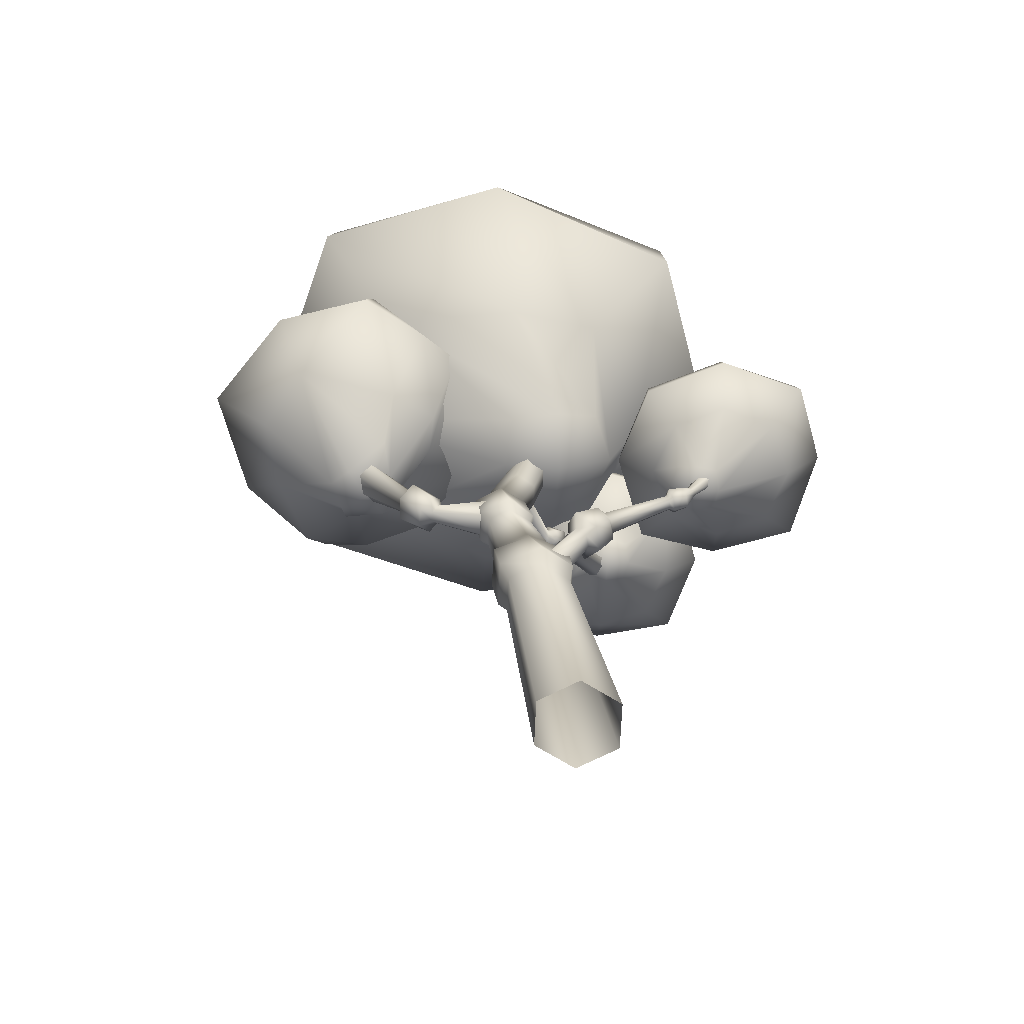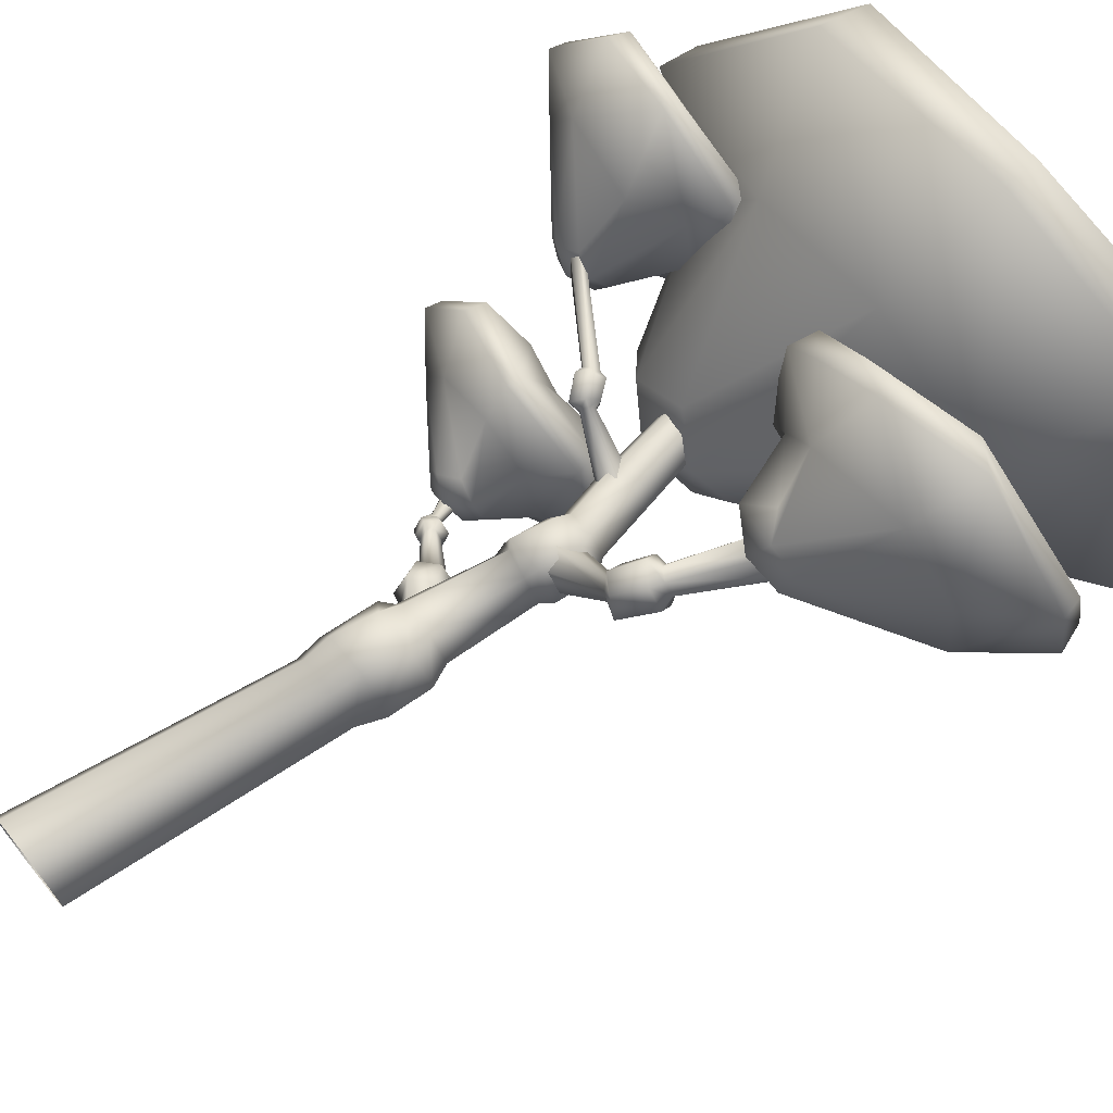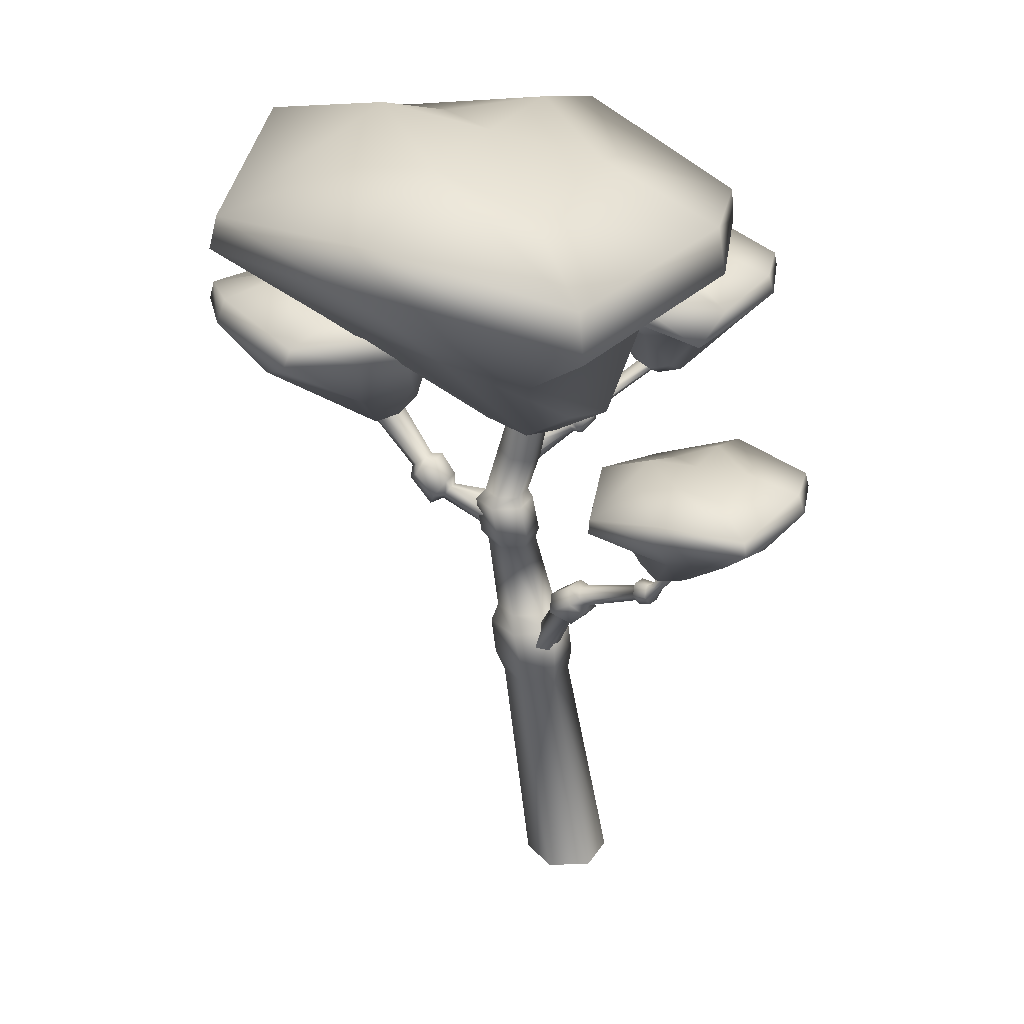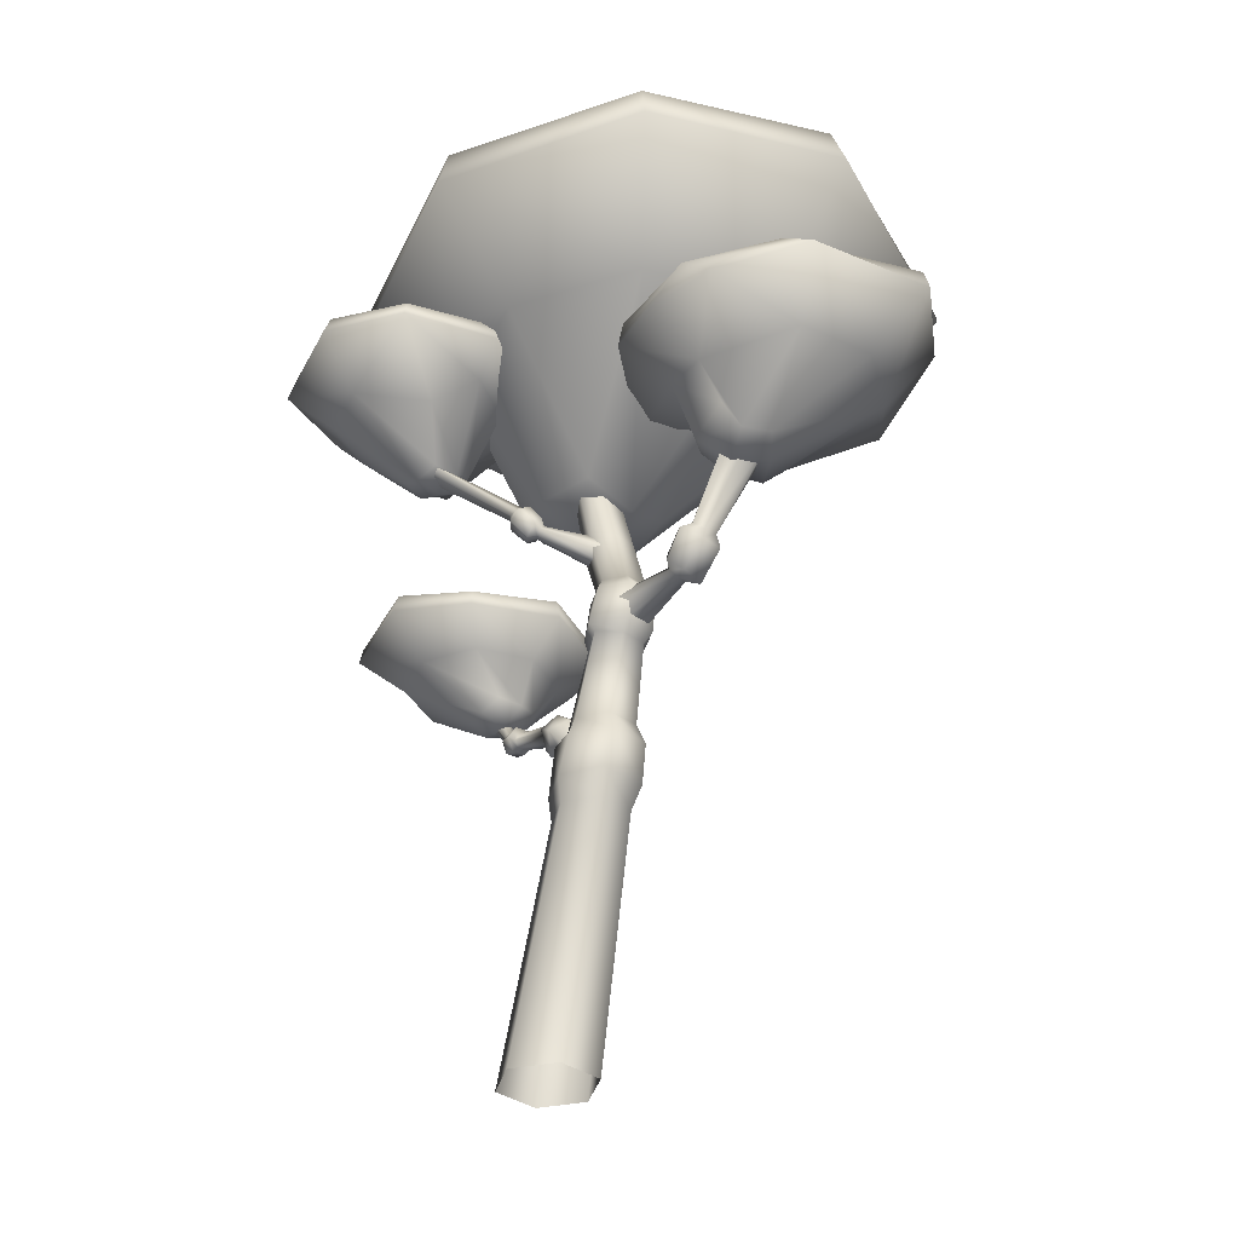
<metadata>
{"format":"obj","ext":"obj","renderer":"f3d","projection":"perspective","resolution":1024,"background":"white","views":[{"elev":-67.4,"azim":139.5,"up":"+Y"},{"elev":71.0,"azim":51.4,"up":"+Z"},{"elev":28.4,"azim":168.2,"up":"+Y"},{"elev":-35.0,"azim":7.6,"up":"+Y"}]}
</metadata>
<code>
g default
v -0.3369 -0.6908 0.3559
v 0.02882 -0.6908 0.4086
v 0.2573 -0.6907 0.1182
v 0.1201 -0.6907 -0.2249
v -0.2457 -0.6908 -0.2776
v -0.4742 -0.6908 0.01276
v 0.2845 3.033 0.5461
v 0.5351 3.033 0.5822
v 0.6917 3.033 0.3832
v 0.5976 3.033 0.1481
v 0.347 3.033 0.112
v 0.1904 3.033 0.311
v 0.2061 3.538 0.4046
v 0.3912 3.576 0.429
v 0.509 3.576 0.2794
v 0.4417 3.538 0.1052
v 0.2566 3.5 0.08075
v 0.1388 3.5 0.2304
v 0.02214 4.506 0.2598
v 0.1927 4.422 0.2728
v 0.3104 4.422 0.1231
v 0.2577 4.506 -0.03957
v 0.08716 4.59 -0.05258
v -0.03061 4.59 0.09709
v 1.042 2.981 0.5965
v 0.9229 3.109 0.6146
v 0.8144 3.109 0.7525
v 0.8248 2.981 0.8722
v 0.9516 2.896 0.8604
v 1.052 2.853 0.7162
v 1.553 3.756 0.9796
v 1.366 3.733 0.9535
v 1.248 3.733 1.103
v 1.317 3.756 1.279
v 1.505 3.78 1.305
v 1.622 3.78 1.155
v 0.5325 2.89 0.1552
v 0.3921 3.041 0.1766
v 0.2638 3.041 0.3395
v 0.2761 2.89 0.4811
v 0.4165 2.739 0.4597
v 0.5447 2.739 0.2967
v 1.184 3.18 0.6811
v 1.211 3.08 0.8277
v 1.089 3.08 0.9823
v 0.9404 3.18 0.9903
v 0.9131 3.28 0.8437
v 1.035 3.28 0.6891
v 1.168 3.234 0.7736
v 1.115 3.183 0.9503
v 1.008 3.286 0.8661
v 1.186 3.183 0.8606
v 1.027 3.234 0.9531
v 1.079 3.286 0.7764
v 0.9391 2.91 0.6847
v 0.9341 2.972 0.6264
v 0.8285 2.972 0.7606
v 0.8863 2.91 0.7518
v 0.8763 3.034 0.6352
v 0.8234 3.034 0.7023
v -0.2016 3.646 0.5597
v -0.1539 3.731 0.4961
v -0.1667 3.731 0.3808
v -0.2271 3.646 0.3291
v -0.2814 3.59 0.3935
v -0.262 3.562 0.508
v -1.115 4.298 0.6716
v -1.014 4.283 0.5971
v -1.028 4.283 0.4719
v -1.143 4.298 0.4212
v -1.243 4.314 0.4957
v -1.229 4.314 0.6209
v 0.3681 3.472 0.4107
v 0.4243 3.572 0.3355
v 0.4092 3.572 0.1992
v 0.3378 3.472 0.1382
v 0.2816 3.372 0.2134
v 0.2967 3.372 0.3497
v -0.3077 3.778 0.5857
v -0.3886 3.712 0.5292
v -0.4029 3.712 0.3999
v -0.3364 3.778 0.327
v -0.2555 3.844 0.3835
v -0.2412 3.844 0.5128
v -0.3431 3.814 0.5347
v -0.4004 3.78 0.4271
v -0.3109 3.848 0.4171
v -0.392 3.78 0.5021
v -0.3598 3.814 0.3846
v -0.3026 3.848 0.4922
v -0.1941 3.599 0.4706
v -0.1647 3.64 0.4957
v -0.1771 3.64 0.3835
v -0.2003 3.599 0.4144
v -0.1415 3.681 0.4647
v -0.1477 3.681 0.4086
v 0.1758 2.211 -0.3493
v -0.008538 2.098 -0.4011
v -0.1816 2.098 -0.2617
v -0.1704 2.211 -0.07053
v -0.02252 2.312 -0.1018
v 0.1267 2.308 -0.1953
v -0.4421 2.608 -0.8672
v -0.4765 2.553 -0.8576
v -0.5277 2.553 -0.8164
v -0.5444 2.608 -0.7848
v -0.51 2.663 -0.7944
v -0.4589 2.663 -0.8356
v 0.2709 1.659 -0.09541
v 0.1741 1.563 -0.1064
v 0.06725 1.563 -0.02042
v 0.05731 1.659 0.07656
v 0.1542 1.755 0.08755
v 0.261 1.755 0.001567
v 0.02441 2.339 -0.4697
v 0.007972 2.446 -0.3468
v -0.1321 2.446 -0.234
v -0.2557 2.339 -0.2442
v -0.2393 2.232 -0.3672
v -0.09923 2.232 -0.4799
v -0.06686 2.377 -0.4627
v -0.1615 2.442 -0.3307
v -0.216 2.312 -0.3984
v -0.08025 2.442 -0.3962
v -0.2294 2.377 -0.3319
v -0.1348 2.312 -0.4639
v 0.1024 2.182 -0.1723
v 0.09695 2.128 -0.2654
v -0.07162 2.128 -0.1297
v 0.01816 2.182 -0.1045
v 0.007183 2.073 -0.2906
v -0.0771 2.073 -0.2228
v -0.4273 2.637 -0.921
v -0.4854 2.544 -0.9047
v -0.5718 2.544 -0.8351
v -0.6002 2.637 -0.7818
v -0.542 2.73 -0.7981
v -0.4556 2.73 -0.8677
v -0.5101 2.659 -1.003
v -0.5613 2.577 -0.9883
v -0.6374 2.577 -0.9271
v -0.6623 2.659 -0.8802
v -0.6111 2.741 -0.8945
v -0.535 2.741 -0.9557
v -0.5877 2.746 -1.019
v -0.6291 2.727 -1.032
v -0.666 2.727 -1.003
v -0.6616 2.746 -0.9595
v -0.6203 2.765 -0.9459
v -0.5833 2.765 -0.9757
v -0.6567 2.96 -1.152
v -0.7237 2.929 -1.174
v -0.7836 2.929 -1.125
v -0.7765 2.96 -1.055
v -0.7095 2.991 -1.033
v -0.6496 2.991 -1.082
v 0.5529 2.733 0.08224
v 0.2881 2.736 0.07345
v 0.4844 2.733 0.5576
v 0.6559 2.733 0.3397
v 0.1412 2.735 0.269
v 0.21 2.733 0.5181
v 0.2342 3.126 0.3055
v 0.352 3.126 0.1558
v 0.5402 3.13 0.1827
v 0.6106 3.133 0.3593
v 0.4928 3.133 0.5089
v 0.3046 3.13 0.482
v 0.3011 2.645 0.1019
v 0.59 2.645 0.3293
v 0.1699 2.645 0.2687
v 0.5112 2.645 0.1322
v 0.4588 2.645 0.496
v 0.2487 2.693 0.4658
v 0.09134 1.874 -0.146
v 0.5877 1.836 0.2384
v -0.08889 1.929 0.1231
v 0.4403 1.823 -0.05001
v 0.3929 1.83 0.501
v 0.06549 1.838 0.4626
v 0.4259 1.995 0.00466
v 0.3617 1.995 0.4499
v 0.1047 1.995 0.4128
v 0.1688 1.995 -0.03238
v 0.5223 1.995 0.2458
v 0.008236 1.995 0.1717
v 0.08422 1.518 -0.1799
v 0.5556 1.518 0.1981
v -0.1346 1.518 0.0909
v 0.3873 1.527 -0.1402
v 0.3232 1.518 0.4935
v -0.01649 1.523 0.3847
v 0.07388 1.319 -0.1288
v 0.4738 1.319 0.1859
v -0.1078 1.319 0.1021
v 0.3647 1.319 -0.08687
v 0.2921 1.319 0.4168
v 0.001318 1.319 0.3749
v 0.7212 6.29 1.459
v 1.743 6.29 0.1602
v 0.4503 6.134 -0.8568
v -0.5713 6.134 0.4415
v 0.1955 4.084 0.5004
v 0.6879 4.084 -0.1254
v 0.07483 4.244 -0.6078
v -0.4176 4.244 0.01798
v 1.357 6.574 0.908
v -0.05977 6.478 1.08
v 0.7685 5.023 1.732
v 1.191 6.478 -0.5098
v 2.02 5.023 0.1419
v -0.2256 6.382 -0.3376
v 0.5354 4.796 -1.127
v -0.8216 5.023 0.4807
v 0.4903 3.94 0.2257
v -0.1867 4.038 0.3135
v 0.4164 4.038 -0.4529
v -0.2928 4.164 -0.3905
v -0.2857 5.023 1.436
v -0.5253 5.023 -0.5734
v 1.187 4.907 -0.7353
v 1.723 5.023 1.196
v 0.08456 3.882 -0.09352
v 0.5653 6.485 0.2848
v 0.9017 5.722 2.628
v 2.922 5.722 0.06066
v 0.3082 5.351 -1.974
v -1.654 5.413 0.6169
v -0.7264 5.804 2.031
v -1.082 5.599 -1.012
v 1.959 5.804 -1.381
v 2.315 6.01 1.661
v -1.029 5.983 -0.9697
v 1.866 6.179 -1.322
v 2.205 6.375 1.575
v 0.8745 6.003 2.561
v 2.85 6.003 0.05008
v 0.3308 5.776 -1.936
v -1.625 5.701 0.594
v -0.69 6.179 1.927
v 2.256 4.934 1.406
v 1.882 4.882 0.4212
v 1.109 4.847 0.7885
v 1.126 4.803 1.537
v 1.649 3.701 1.34
v 1.526 3.722 0.7173
v 1.103 3.791 1.04
v 1.313 3.826 1.561
v 2.208 5.093 0.9383
v 1.664 4.911 1.586
v 2.397 4.226 1.472
v 1.505 5.039 0.5601
v 1.696 4.075 0.4103
v 1.13 4.986 1.264
v 1.03 4.328 0.7047
v 1.158 4.195 1.617
v 1.618 3.621 1.117
v 1.441 3.675 1.455
v 1.283 3.675 0.9334
v 1.085 3.746 1.278
v 1.923 4.226 1.86
v 0.9263 4.226 1.326
v 1.246 4.19 0.3694
v 2.457 4.226 0.8629
v 1.341 3.588 1.201
v 1.669 5.043 1.101
v 2.85 4.617 1.698
v 2.394 4.608 0.008616
v 0.5809 4.444 0.4767
v 0.8321 4.475 1.9
v 2.055 4.663 2.253
v 0.5471 4.548 1.441
v 1.352 4.663 -0.07061
v 2.86 4.778 0.741
v 0.5834 4.763 1.43
v 1.35 4.872 -0.009155
v 2.785 4.982 0.7636
v 2.81 4.774 1.689
v 2.322 4.796 0.00816
v 0.5916 4.605 0.4946
v 1.109 4.605 2.204
v 1.835 4.819 2.136
v -0.9373 3.88 -1.663
v -1.385 3.88 -1.116
v -0.8401 3.813 -0.67
v -0.3923 3.813 -1.217
v -0.72 2.936 -1.249
v -0.9359 2.936 -0.985
v -0.6774 3.004 -0.7735
v -0.4615 3.004 -1.037
v -1.214 4.002 -1.433
v -0.606 3.961 -1.495
v -0.9553 3.338 -1.781
v -1.155 3.961 -0.8245
v -1.504 3.338 -1.11
v -0.5465 3.92 -0.8868
v -0.8333 3.338 -0.5617
v -0.2848 3.338 -1.232
v -0.8484 2.874 -1.134
v -0.5579 2.916 -1.166
v -0.8223 2.916 -0.8426
v -0.5182 2.97 -0.8636
v -0.5064 3.338 -1.645
v -0.4202 3.338 -0.7834
v -1.282 3.338 -0.6971
v -1.368 3.338 -1.559
v -0.6773 2.85 -0.9938
v -0.8801 3.964 -1.16
v -1.005 3.637 -2.165
v -1.891 3.637 -1.083
v -0.813 3.505 -0.2011
v 0.07275 3.505 -1.284
v -0.313 3.673 -1.897
v -0.1853 3.584 -0.5912
v -1.49 3.673 -0.4577
v -1.618 3.761 -1.763
v -0.2078 3.749 -0.6097
v -1.45 3.833 -0.4825
v -1.572 3.917 -1.725
v -0.9939 3.758 -2.136
v -1.86 3.758 -1.078
v -0.8061 3.628 -0.2155
v 0.05996 3.628 -1.274
v -0.3294 3.833 -1.852
v -1.628 5.138 0.6831
v -1.072 5.138 1.12
v -0.6364 5.071 0.5671
v -1.192 5.071 0.1297
v -1.218 4.194 0.458
v -0.9496 4.194 0.6688
v -0.743 4.262 0.4063
v -1.011 4.262 0.1955
v -1.392 5.259 0.9554
v -1.466 5.218 0.3487
v -1.745 4.595 0.7033
v -0.785 5.218 0.8844
v -0.9294 4.531 1.015
v -0.8587 5.177 0.2777
v -0.4833 4.71 0.5469
v -1.209 4.595 0.02253
v -1.1 4.132 0.5842
v -1.137 4.174 0.2944
v -0.8093 4.174 0.5526
v -0.8361 4.228 0.2489
v -1.618 4.595 0.252
v -0.7577 4.595 0.1494
v -0.5708 4.728 0.9775
v -1.515 4.595 1.112
v -0.9632 4.107 0.4105
v -1.125 5.221 0.6163
v -2.128 4.895 0.7604
v -1.029 4.895 1.625
v -0.1681 4.762 0.5311
v -1.086 4.678 -0.3928
v -1.873 4.93 0.06332
v -0.5701 4.842 -0.08907
v -0.4118 4.93 1.213
v -1.715 5.018 1.365
v -0.5881 5.006 -0.0662
v -0.4374 5.09 1.173
v -1.678 5.174 1.318
v -2.1 5.015 0.7487
v -1.025 5.015 1.595
v -0.1827 4.886 0.5245
v -1.332 4.957 -0.3059
v -1.828 5.09 0.07888
v 1.756 4.644 -0.062
v 1.318 4.492 2.231
g TreePinkA
f 158 11 10 157
f 160 9 8 159
f 161 12 11 158
f 157 10 9 160
f 159 8 7 162
f 162 7 12 161
f 164 163 18 17
f 166 165 16 15
f 168 167 14 13
f 163 168 13 18
f 165 164 17 16
f 167 166 15 14
f 18 13 19 24
f 16 17 23 22
f 14 15 21 20
f 17 18 24 23
f 15 16 22 21
f 13 14 20 19
f 52 49 31 36
f 53 50 35 34
f 54 51 33 32
f 50 52 36 35
f 51 53 34 33
f 49 54 32 31
f 56 55 42 37
f 58 57 40 41
f 60 59 38 39
f 55 58 41 42
f 57 60 39 40
f 59 56 37 38
f 25 26 48 43
f 27 28 46 47
f 29 30 44 45
f 26 27 47 48
f 28 29 45 46
f 30 25 43 44
f 43 48 54 49
f 47 46 53 51
f 45 44 52 50
f 48 47 51 54
f 46 45 50 53
f 44 43 49 52
f 26 25 56 59
f 28 27 60 57
f 30 29 58 55
f 27 26 59 60
f 29 28 57 58
f 25 30 55 56
f 88 85 67 72
f 89 86 71 70
f 90 87 69 68
f 86 88 72 71
f 87 89 70 69
f 85 90 68 67
f 92 91 78 73
f 94 93 76 77
f 96 95 74 75
f 91 94 77 78
f 93 96 75 76
f 95 92 73 74
f 61 62 84 79
f 63 64 82 83
f 65 66 80 81
f 62 63 83 84
f 64 65 81 82
f 66 61 79 80
f 79 84 90 85
f 83 82 89 87
f 81 80 88 86
f 84 83 87 90
f 82 81 86 89
f 80 79 85 88
f 62 61 92 95
f 64 63 96 93
f 66 65 94 91
f 63 62 95 96
f 65 64 93 94
f 61 66 91 92
f 124 121 103 108
f 125 122 107 106
f 126 123 105 104
f 122 124 108 107
f 123 125 106 105
f 121 126 104 103
f 128 127 114 109
f 130 129 112 113
f 132 131 110 111
f 127 130 113 114
f 129 132 111 112
f 131 128 109 110
f 97 98 120 115
f 99 100 118 119
f 101 102 116 117
f 98 99 119 120
f 100 101 117 118
f 102 97 115 116
f 115 120 126 121
f 119 118 125 123
f 117 116 124 122
f 120 119 123 126
f 118 117 122 125
f 116 115 121 124
f 98 97 128 131
f 100 99 132 129
f 102 101 130 127
f 99 98 131 132
f 101 100 129 130
f 97 102 127 128
f 107 108 138 137
f 105 106 136 135
f 103 104 134 133
f 108 103 133 138
f 106 107 137 136
f 104 105 135 134
f 136 137 143 142
f 134 135 141 140
f 137 138 144 143
f 135 136 142 141
f 133 134 140 139
f 138 133 139 144
f 141 142 148 147
f 139 140 146 145
f 144 139 145 150
f 142 143 149 148
f 140 141 147 146
f 143 144 150 149
f 146 147 153 152
f 149 150 156 155
f 147 148 154 153
f 145 146 152 151
f 150 145 151 156
f 148 149 155 154
f 174 162 161 171
f 173 159 162 174
f 172 157 160 170
f 171 161 158 169
f 170 160 159 173
f 169 158 157 172
f 8 9 166 167
f 10 11 164 165
f 12 7 168 163
f 7 8 167 168
f 9 10 165 166
f 11 12 163 164
f 184 169 172 181
f 185 170 173 182
f 186 171 169 184
f 181 172 170 185
f 182 173 174 183
f 183 174 171 186
f 192 180 177 189
f 191 179 180 192
f 190 178 176 188
f 189 177 175 187
f 188 176 179 191
f 187 175 178 190
f 180 183 186 177
f 179 182 183 180
f 178 181 185 176
f 177 186 184 175
f 176 185 182 179
f 175 184 181 178
f 193 187 190 196
f 194 188 191 197
f 195 189 187 193
f 196 190 188 194
f 197 191 192 198
f 198 192 189 195
f 1 198 195 6
f 2 197 198 1
f 4 196 194 3
f 6 195 193 5
f 3 194 197 2
f 5 193 196 4
f 224 210 201 212
f 223 218 205 217
f 222 215 204 211
f 221 217 205 213
f 220 218 206 214
f 240 208 202 239
f 216 219 214 206
f 203 209 219 216
f 236 199 208 240
f 230 220 214 228
f 227 213 220 230
f 213 205 218 220
f 231 221 213 227
f 226 211 221 231
f 211 204 217 221
f 232 222 211 226
f 225 209 222 232
f 209 203 215 222
f 215 223 217 204
f 203 216 223 215
f 216 206 218 223
f 208 224 212 202
f 199 207 224 208
f 207 200 210 224
f 236 225 232 235
f 235 232 226 237
f 237 226 231 234
f 234 231 227 238
f 238 227 230 233
f 233 230 228 239
f 209 225 229 219
f 219 229 228 214
f 212 233 239 202
f 201 238 233 212
f 210 234 238 201
f 200 237 234 210
f 207 235 237 200
f 199 236 235 207
f 225 236 240 229
f 229 240 239 228
f 266 252 243 254
f 265 260 247 259
f 264 257 246 253
f 263 259 247 255
f 262 260 248
f 282 250 244 281
f 258 261 256 248
f 245 251 261 258
f 278 241 250 282
f 272 262 256 270
f 269 255 262 272
f 255 247 260 262
f 273 263 255 269
f 268 253 367
f 253 246 259 263
f 274 264 268
f 267 251 264 274
f 251 245 264
f 257 265 259 246
f 245 258 265 257
f 258 248 260 265
f 250 266 254 244
f 241 249 266 250
f 249 242 252 266
f 278 267 274 277
f 277 274 279
f 279 367 273 276
f 276 273 269 280
f 280 269 272 275
f 275 272 270 281
f 251 267 271 261
f 261 271 368
f 254 275 281 244
f 243 280 275 254
f 252 276 280 243
f 242 279 276 252
f 249 277 279 242
f 241 278 277 249
f 267 278 282 271
f 271 282 281 368
f 308 294 285 296
f 307 302 289 301
f 306 299 288 295
f 305 301 289 297
f 304 302 290 298
f 324 292 286 323
f 300 303 298 290
f 287 293 303 300
f 320 283 292 324
f 314 304 298 312
f 311 297 304 314
f 297 289 302 304
f 315 305 297 311
f 310 295 305 315
f 295 288 301 305
f 316 306 295 310
f 309 293 306 316
f 293 287 299 306
f 299 307 301 288
f 287 300 307 299
f 300 290 302 307
f 292 308 296 286
f 283 291 308 292
f 291 284 294 308
f 320 309 316 319
f 319 316 310 321
f 321 310 315 318
f 318 315 311 322
f 322 311 314 317
f 317 314 312 323
f 293 309 313 303
f 303 313 312 298
f 296 317 323 286
f 285 322 317 296
f 294 318 322 285
f 284 321 318 294
f 291 319 321 284
f 283 320 319 291
f 309 320 324 313
f 313 324 323 312
f 350 336 327 338
f 349 344 331 343
f 348 341 330 337
f 347 343 331 339
f 346 344 332
f 366 334 328 365
f 342 345 340 332
f 329 335 345 342
f 362 325 334 366
f 356 346 340 354
f 353 339 346 356
f 339 331 344 346
f 357 347 339 353
f 352 337 347 357
f 337 330 343 347
f 358 348 352
f 351 335 348 358
f 335 329 341 348
f 341 349 343 330
f 329 342 349 341
f 342 332 344 349
f 334 350 338 328
f 325 333 350 334
f 333 326 336 350
f 362 351 358 361
f 361 358 352 363
f 363 352 357 360
f 360 357 353 364
f 364 353 356 359
f 359 356 354 365
f 335 351 355 345
f 345 355 354 340
f 338 359 365 328
f 327 364 359 338
f 336 360 364 327
f 326 363 360 336
f 333 361 363 326
f 325 362 361 333
f 351 362 366 355
f 355 366 365 354
f 367 279 268
f 367 253 263 273
f 268 264 253
f 248 256 262
f 352 348 337
f 332 340 346
f 279 274 268
f 264 245 257
f 368 270 256 261
f 368 281 270

</code>
